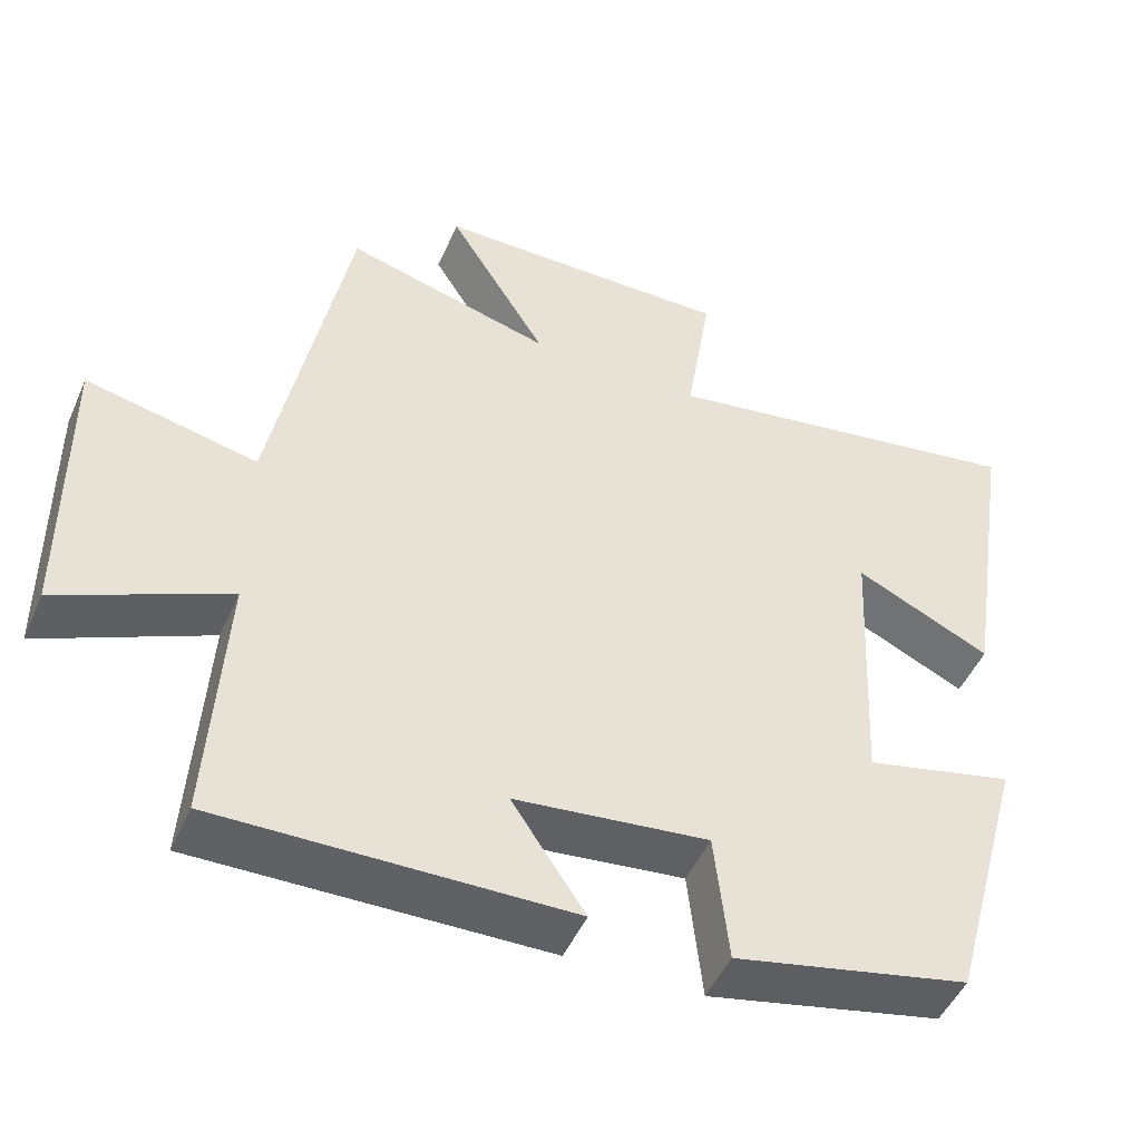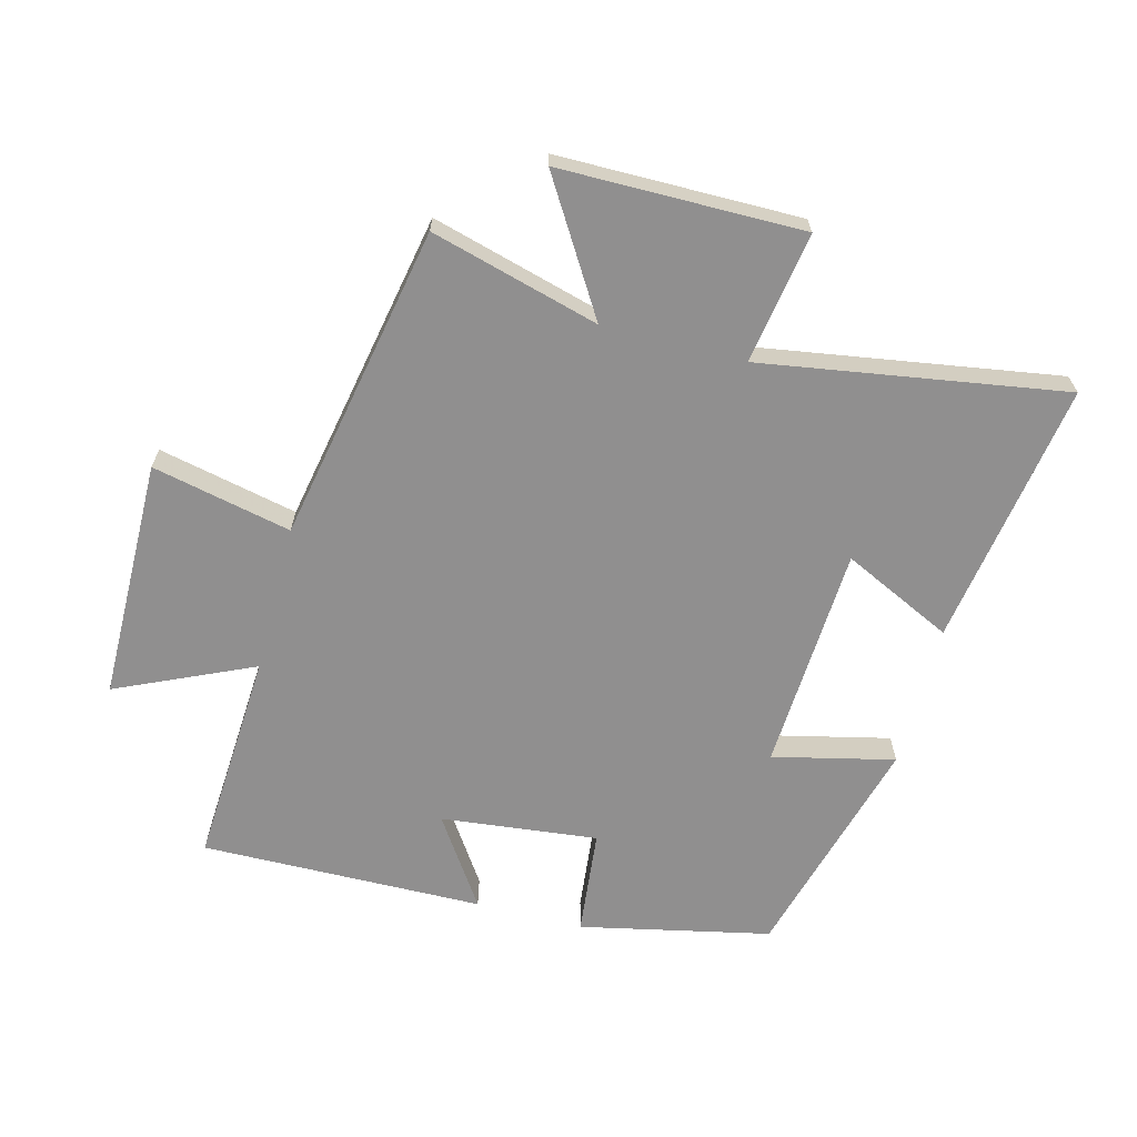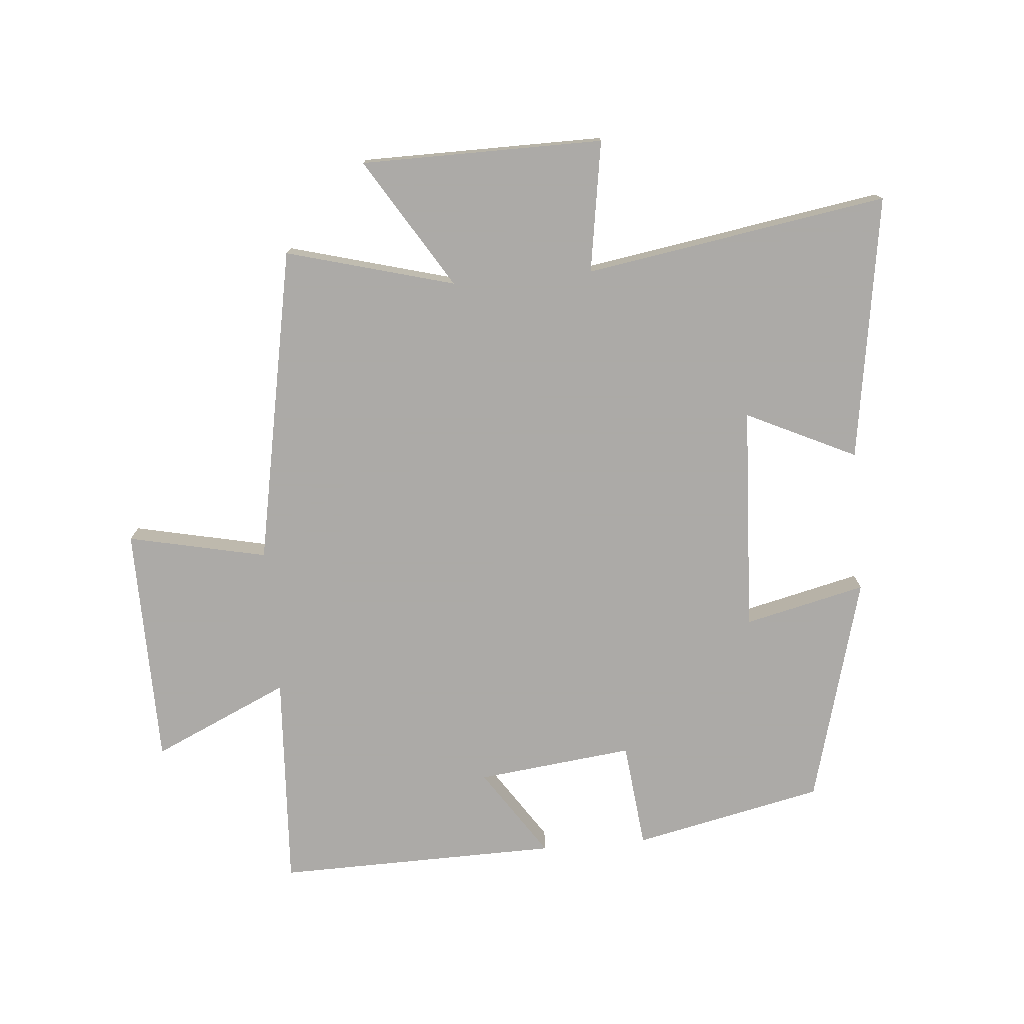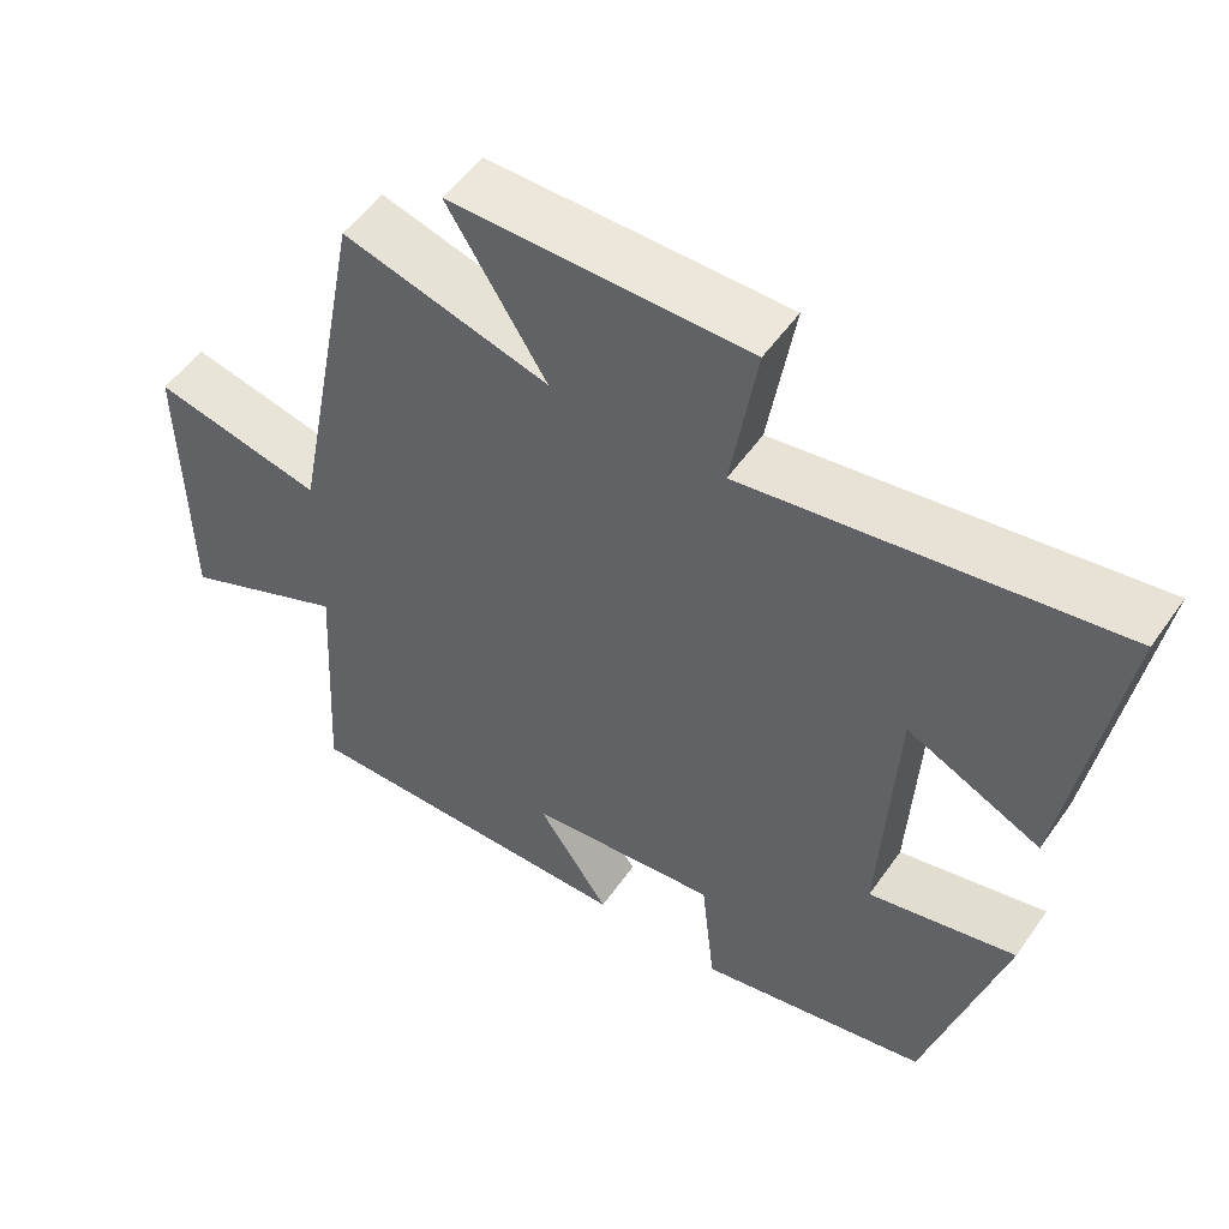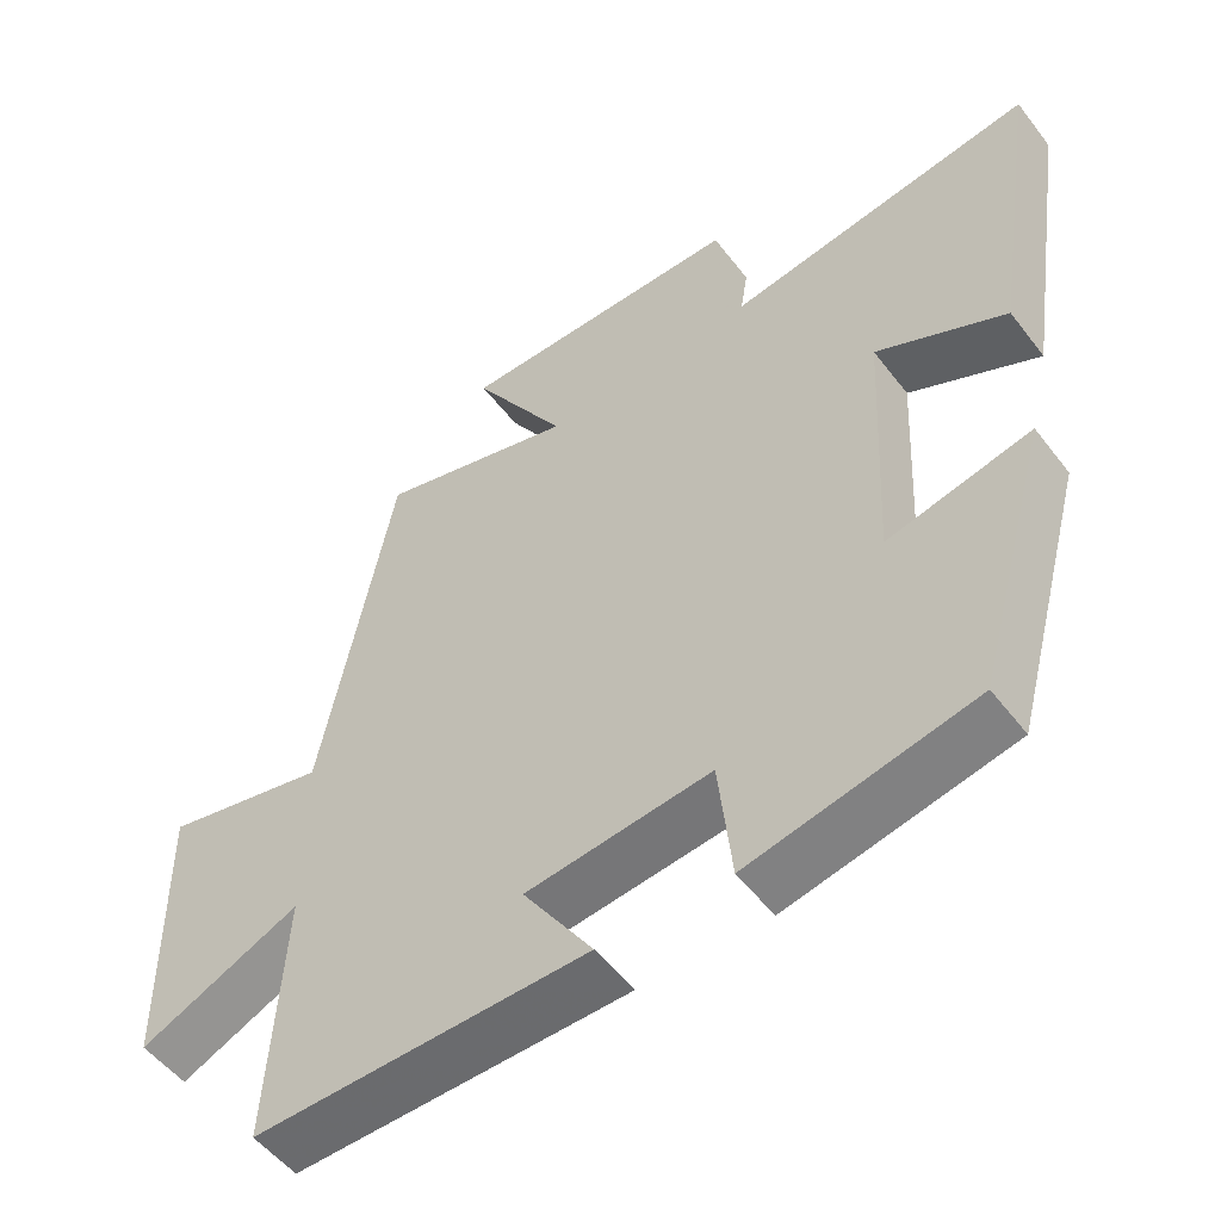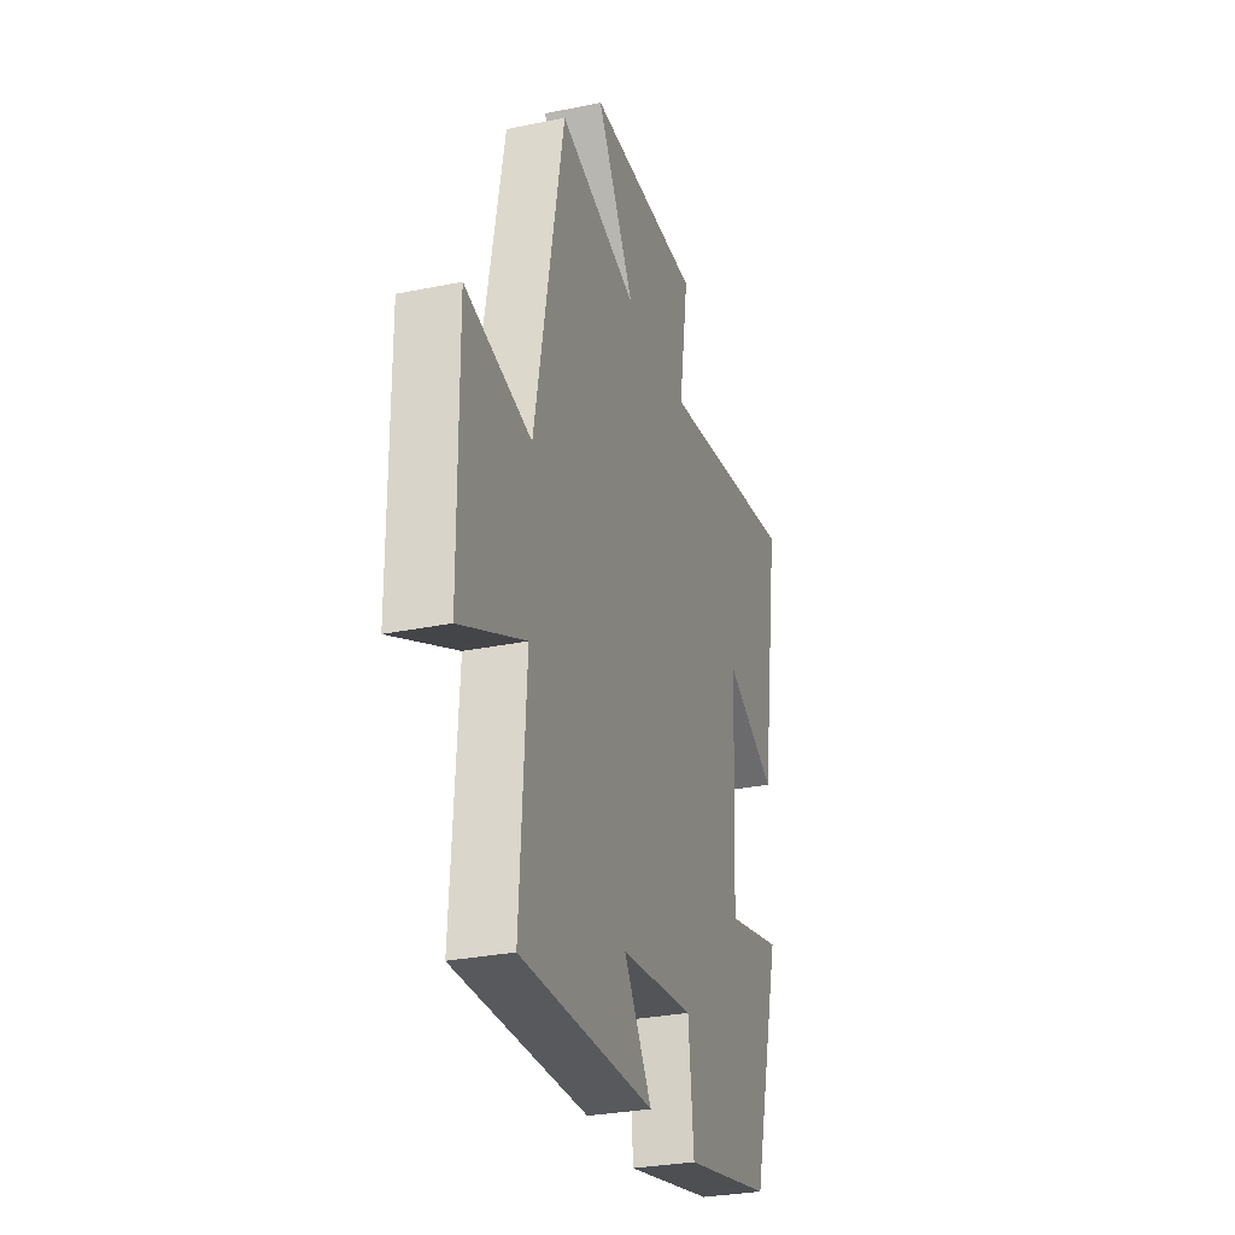
<metadata>
{"format":"obj","ext":"obj","renderer":"f3d","projection":"perspective","resolution":1024,"background":"white","views":[{"elev":-48.7,"azim":-23.2,"up":"+Z"},{"elev":-65.4,"azim":-14.7,"up":"+Y"},{"elev":-76.0,"azim":5.0,"up":"+Y"},{"elev":53.5,"azim":34.3,"up":"+Z"},{"elev":-52.7,"azim":36.5,"up":"+Z"},{"elev":-29.9,"azim":-73.3,"up":"+Z"}]}
</metadata>
<code>
v 0.565 0.07 0.577
v 0.5 0.07 0.157
v 0.326 0.07 0.24
v 0.308 0.07 -0.118
v 0.5 0.07 -0.073
v 0.401 0.07 -0.435
v 0.1 0.07 -0.5
v 0.082 0.07 -0.331
v -0.166 0.07 -0.359
v -0.072 0.07 -0.5
v -0.52 0.07 -0.507
v -0.5 0.07 -0.165
v -0.716 0.07 -0.263
v -0.72 0.07 0.119
v -0.5 0.07 0.071
v -0.404 0.07 0.573
v -0.138 0.07 0.5
v -0.265 0.07 0.706
v 0.119 0.07 0.708
v 0.086 0.07 0.5
v 0.565 0 0.577
v 0.5 0 0.157
v 0.326 0 0.24
v 0.308 0 -0.118
v 0.5 0 -0.073
v 0.401 0 -0.435
v 0.1 0 -0.5
v 0.082 0 -0.331
v -0.166 0 -0.359
v -0.072 0 -0.5
v -0.52 0 -0.507
v -0.5 0 -0.165
v -0.716 0 -0.263
v -0.72 0 0.119
v -0.5 0 0.071
v -0.404 0 0.573
v -0.138 0 0.5
v -0.265 0 0.706
v 0.119 0 0.708
v 0.086 0 0.5
f 17 18 19 20
f 15 16 17
f 15 17 20
f 12 13 14 15
f 12 15 20 1
f 9 10 11 12
f 8 9 12
f 5 6 7 8
f 4 5 8
f 3 4 8 12
f 1 2 3
f 1 3 12
f 40 39 38 37
f 37 36 35
f 40 37 35
f 35 34 33 32
f 21 40 35 32
f 32 31 30 29
f 32 29 28
f 28 27 26 25
f 28 25 24
f 32 28 24 23
f 23 22 21
f 32 23 21
f 1 21 22 2
f 2 22 23 3
f 3 23 24 4
f 4 24 25 5
f 5 25 26 6
f 6 26 27 7
f 7 27 28 8
f 8 28 29 9
f 9 29 30 10
f 10 30 31 11
f 11 31 32 12
f 12 32 33 13
f 13 33 34 14
f 14 34 35 15
f 15 35 36 16
f 16 36 37 17
f 17 37 38 18
f 18 38 39 19
f 19 39 40 20
f 20 40 21 1

</code>
